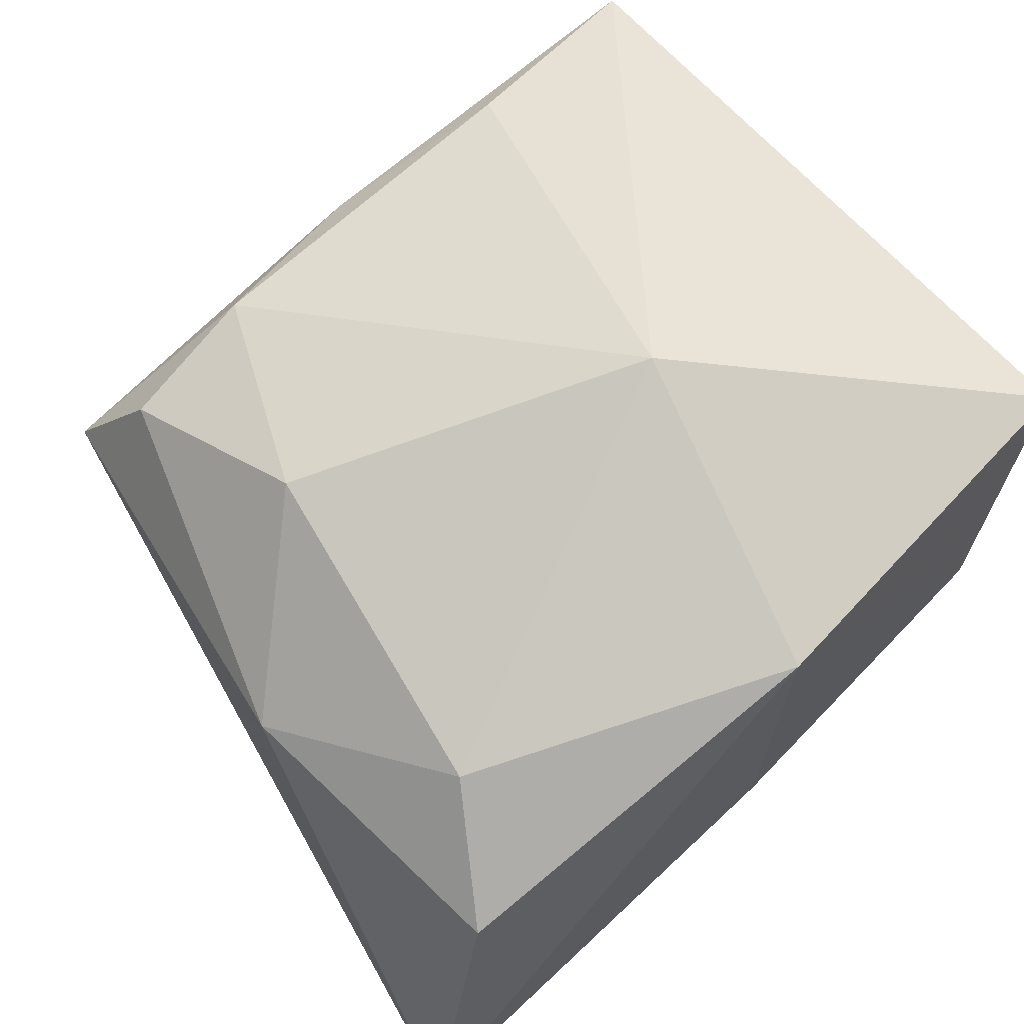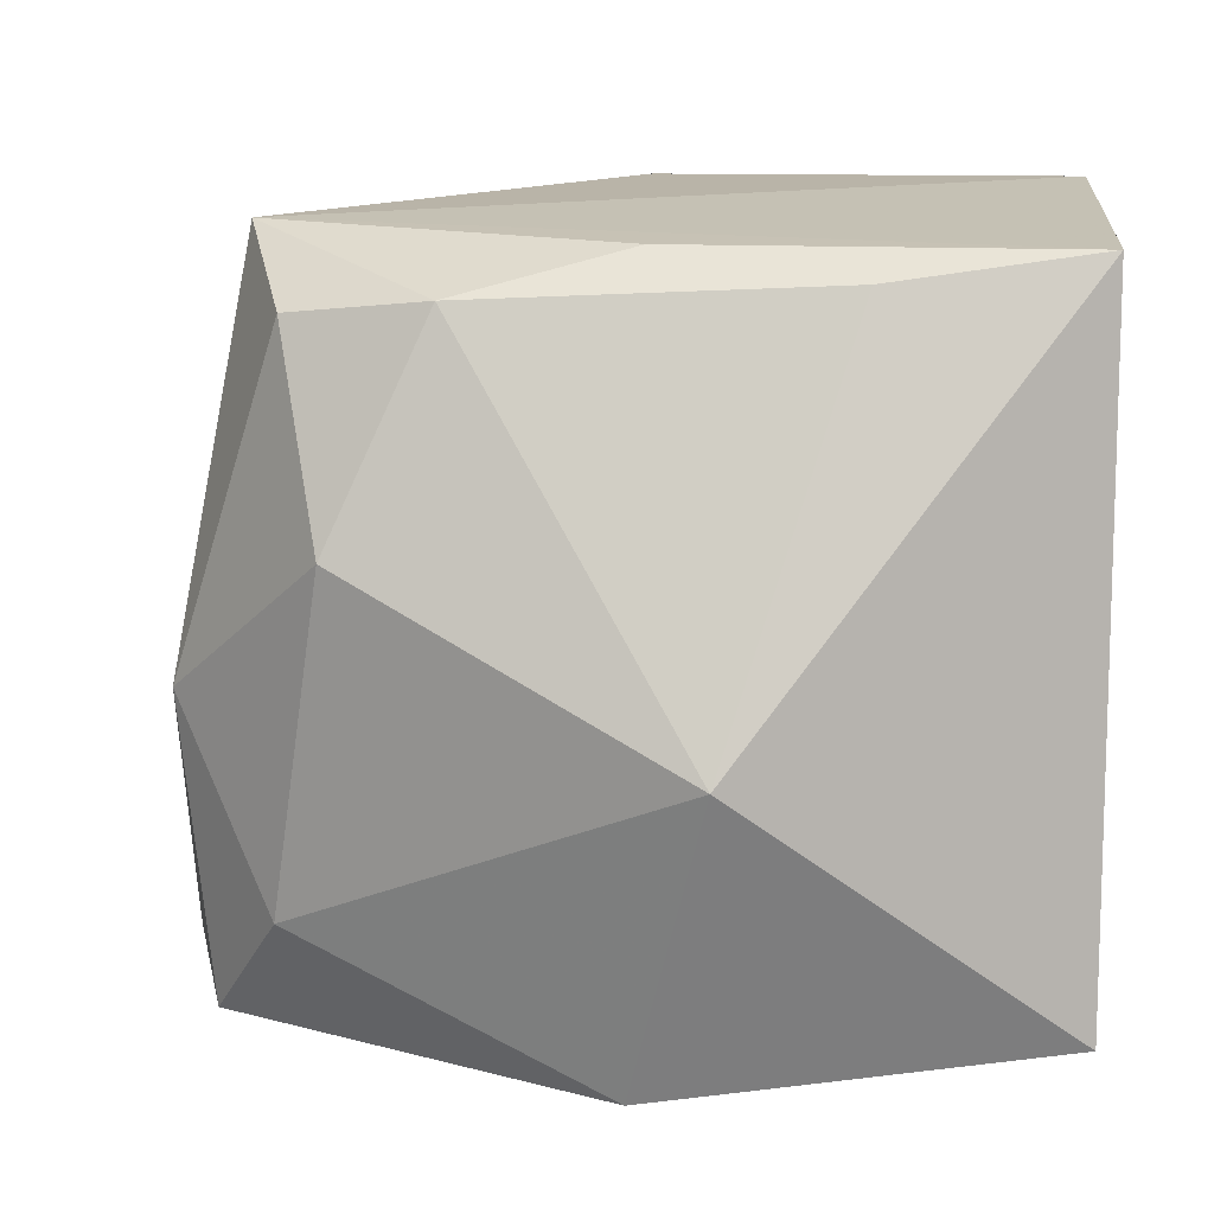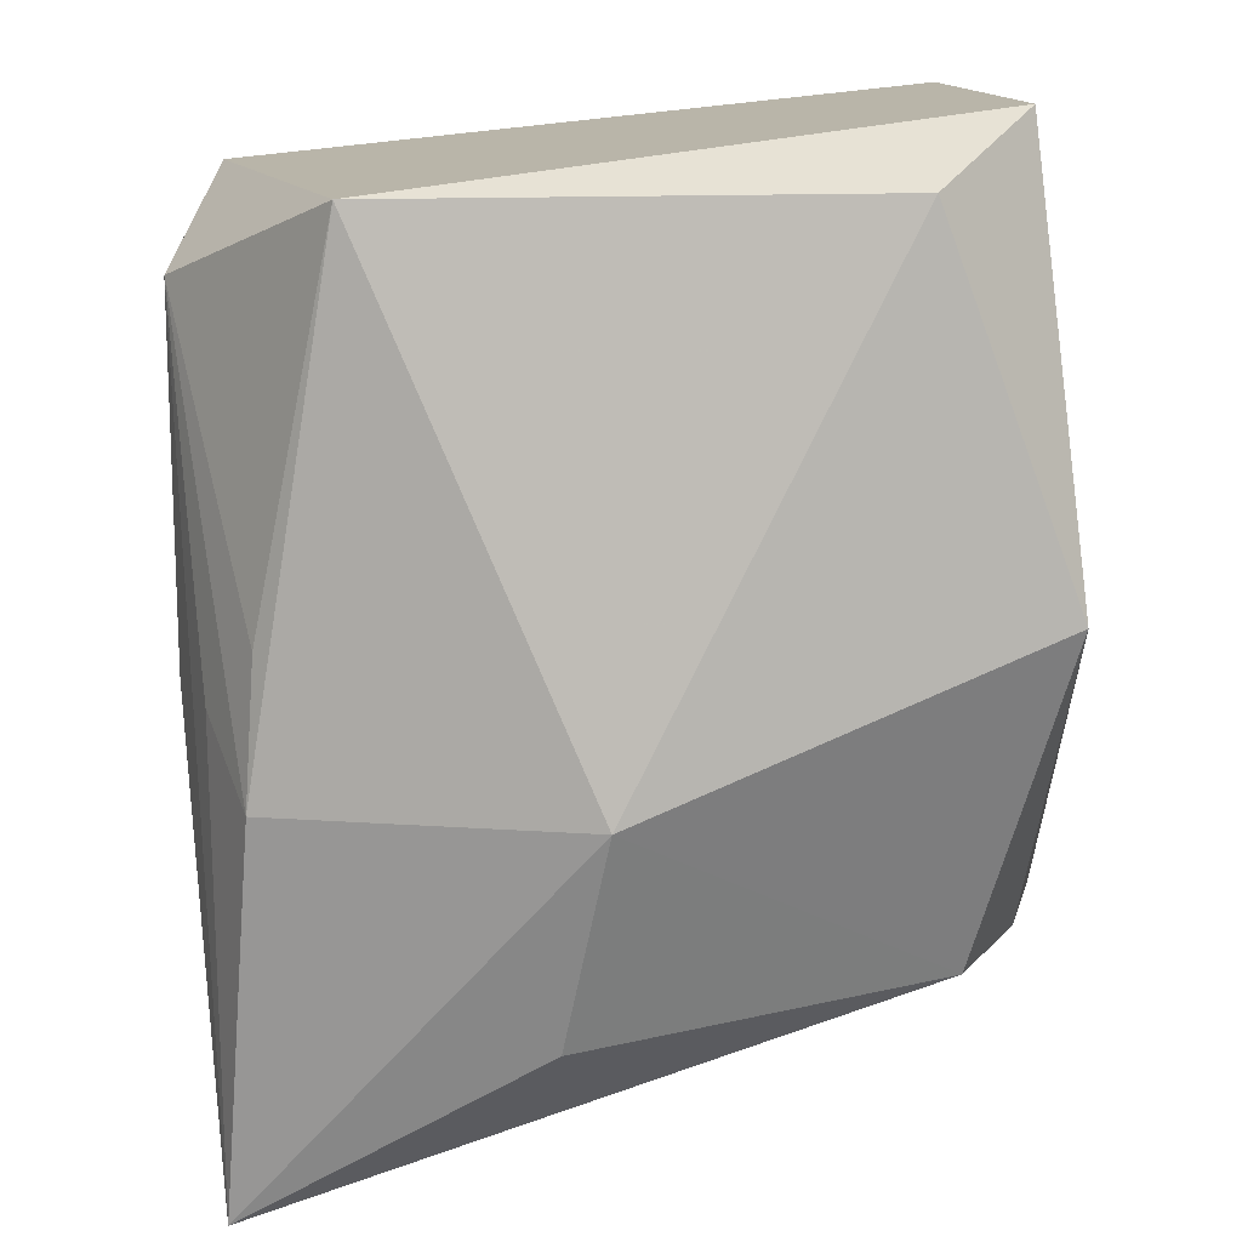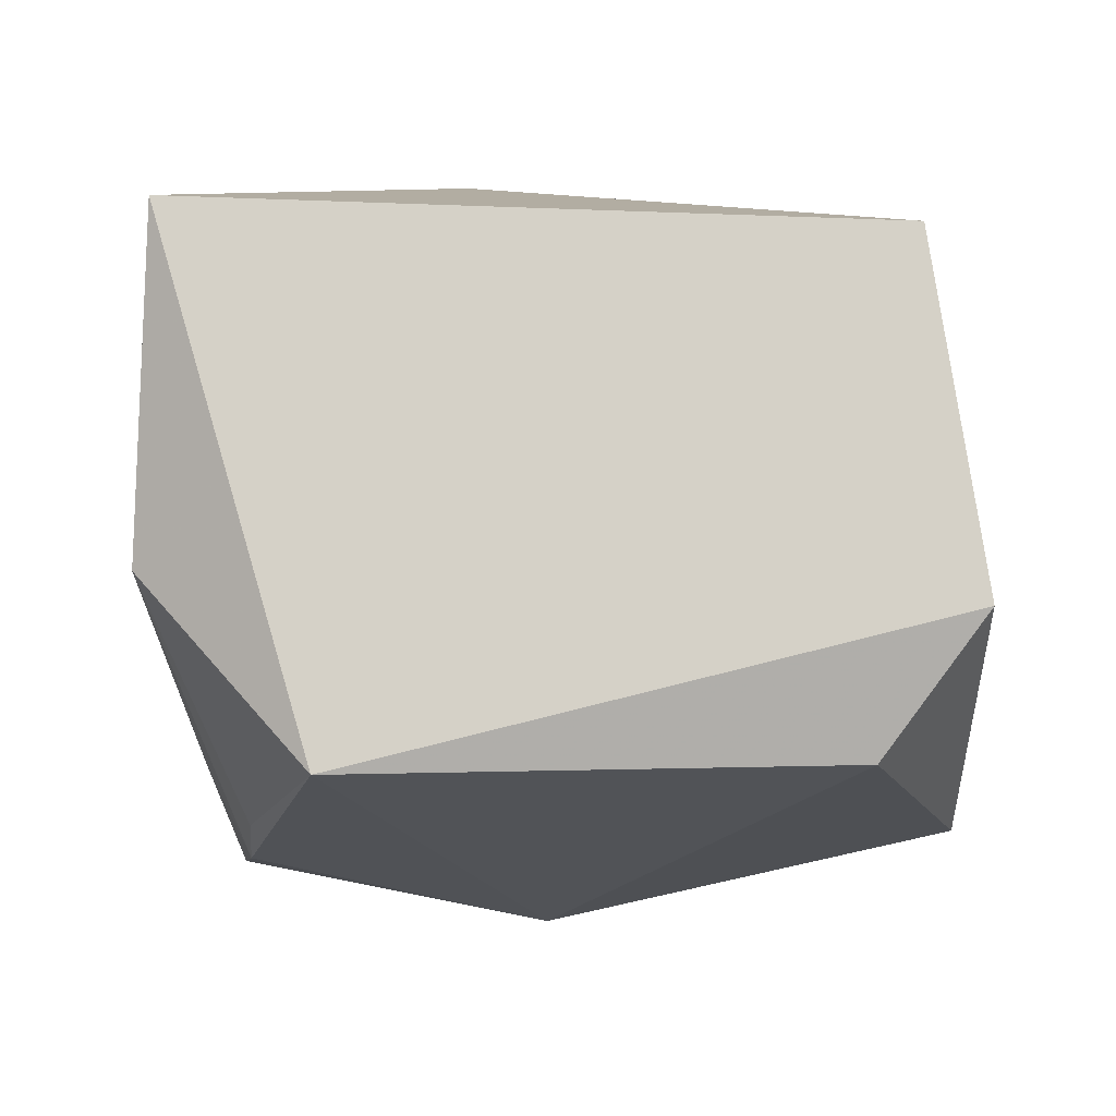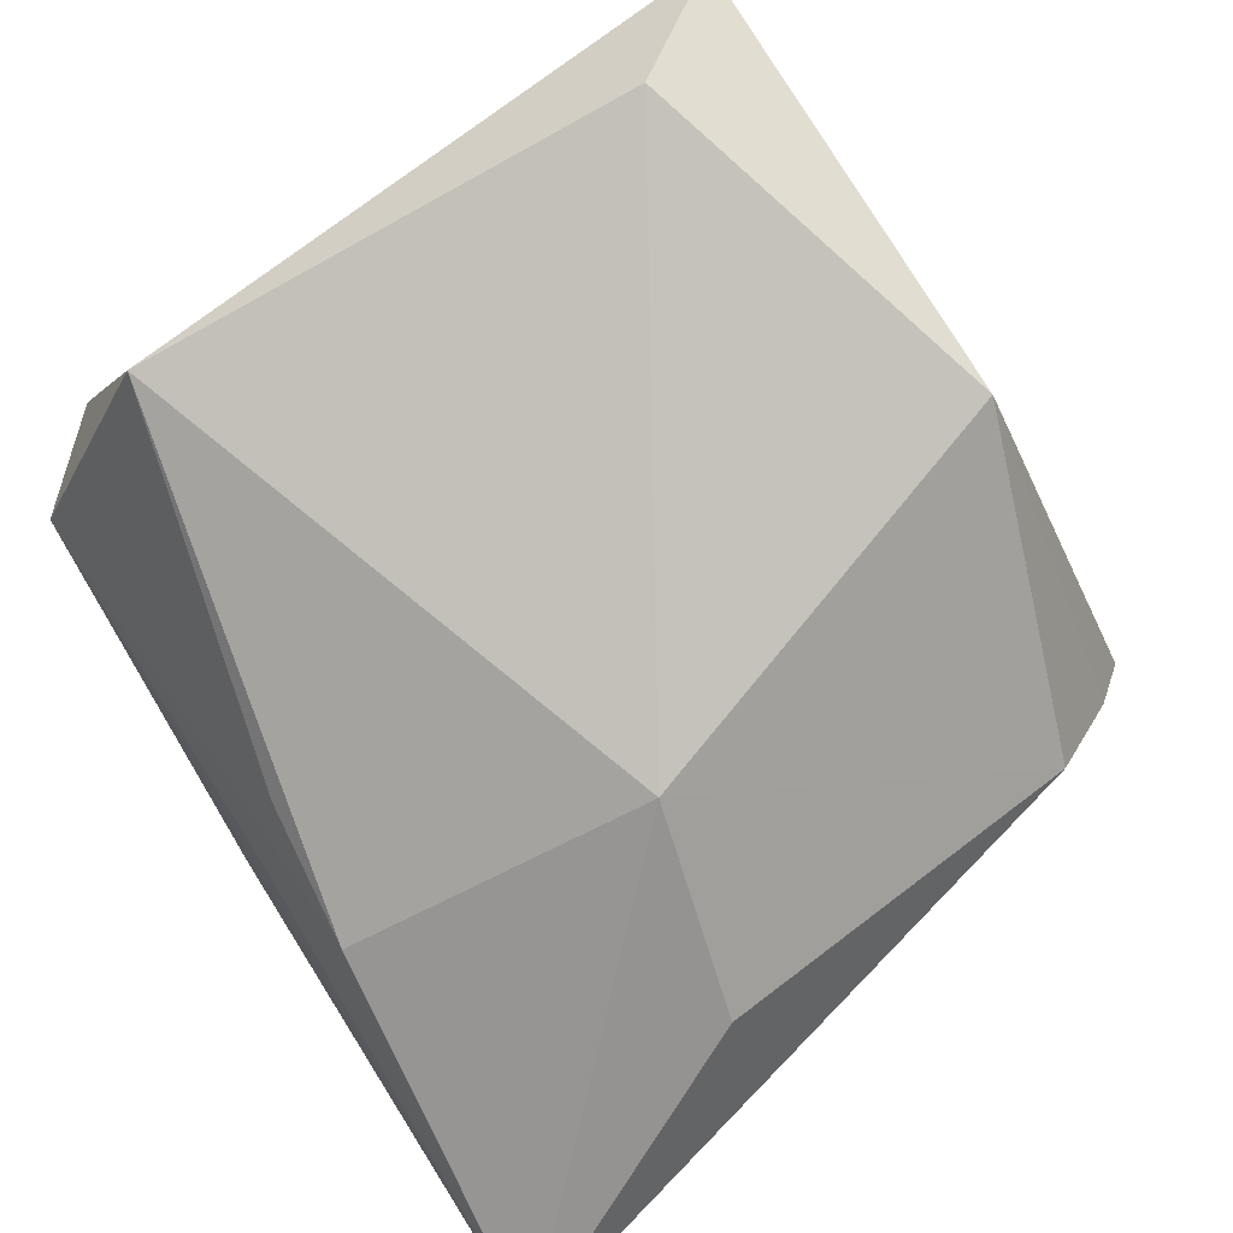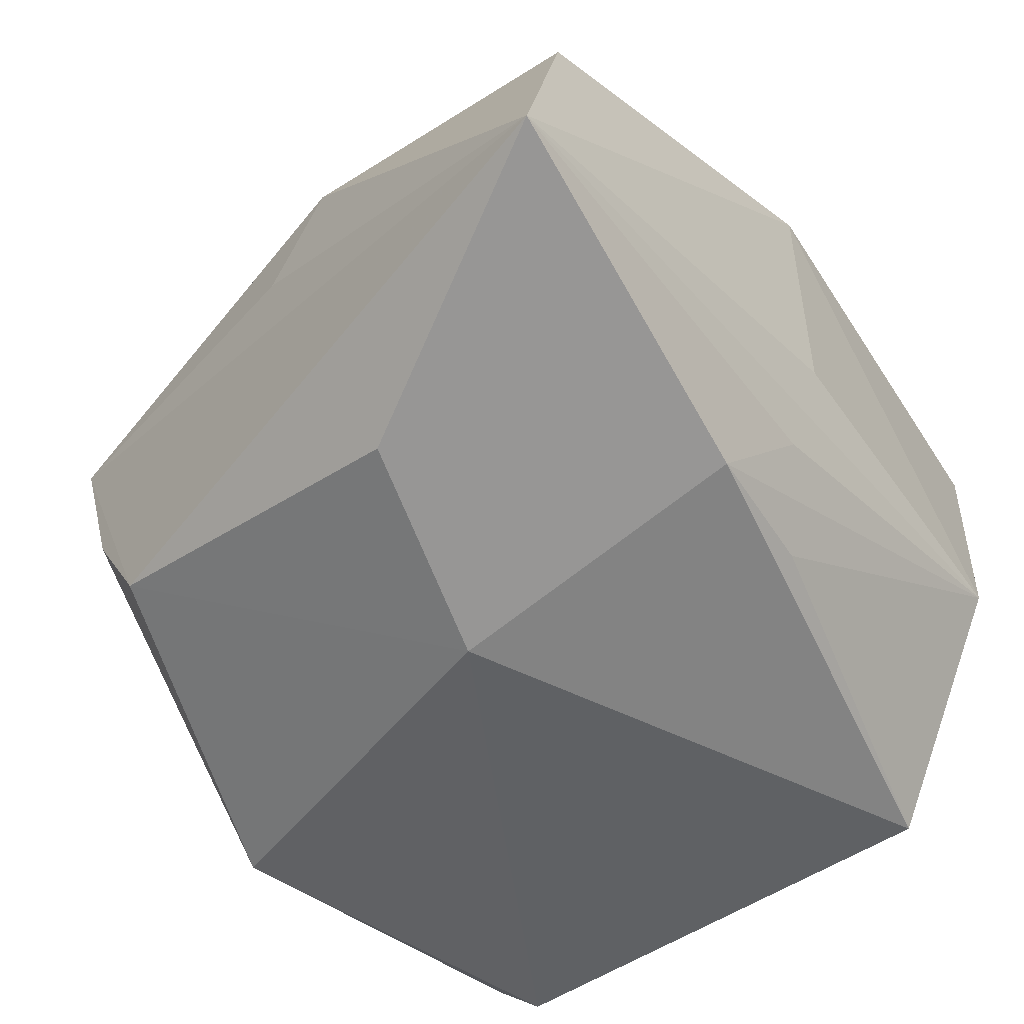
<metadata>
{"format":"obj","ext":"obj","renderer":"f3d","projection":"perspective","resolution":1024,"background":"white","views":[{"elev":66.2,"azim":-40.5,"up":"+Z"},{"elev":10.6,"azim":3.8,"up":"+Y"},{"elev":-75.7,"azim":95.9,"up":"+Z"},{"elev":-13.1,"azim":93.2,"up":"+Z"},{"elev":-79.0,"azim":124.1,"up":"+Z"},{"elev":-56.8,"azim":-49.8,"up":"+Z"}]}
</metadata>
<code>
v -0.0247 0.02098 -0.01435
v -0.02319 0.02225 0.0145
v -0.001157 0.0298 -0.0196
v 0.02961 0.02652 0.01582
v 0.02961 0.03006 -0.009496
v -0.02628 0.0278 0.005923
v 0.02419 -0.02526 -0.005337
v -0.007475 -0.0224 -0.02053
v -0.02917 -0.02551 0.009291
v 0.004829 -0.005152 0.02828
v -0.02501 0.02538 -0.005563
v -0.001842 -0.02779 -0.006296
v -0.03148 -0.002979 0.01032
v 0.02918 -0.02397 0.01883
v -0.02386 -0.01733 0.01656
v -0.03118 0.001815 0.001516
v -0.02472 -0.004809 -0.02145
v -0.03585 -0.02779 -0.01748
v 0.02922 -0.01243 -0.01964
v 0.002539 -0.0208 -0.01933
v -0.002103 -0.02505 -0.01405
v 0.02587 0.02282 -0.0188
v 0.0001659 0.02665 0.01419
v -0.00938 -3.694e-05 -0.02522
v 0.01425 0.02446 0.01775
v -0.01273 0.02331 0.01754
v -0.0007453 -0.02779 0.02036
v -0.0199 0.007256 0.02094
f 19 5 14
f 3 6 5
f 19 14 7
f 9 13 18
f 22 5 19
f 22 3 5
f 19 24 22
f 22 24 3
f 18 6 1
f 3 24 1
f 16 6 18
f 18 13 16
f 16 13 6
f 4 14 5
f 4 23 25
f 10 14 4
f 4 25 10
f 5 6 4
f 6 23 4
f 8 24 19
f 18 24 8
f 18 7 12
f 27 14 10
f 27 7 14
f 27 12 7
f 27 9 18
f 18 12 27
f 6 3 11
f 11 1 6
f 3 1 11
f 17 24 18
f 18 1 17
f 17 1 24
f 25 23 26
f 10 25 26
f 26 28 10
f 26 23 6
f 19 7 20
f 20 8 19
f 7 8 20
f 21 7 18
f 18 8 21
f 21 8 7
f 9 27 15
f 13 9 15
f 15 27 10
f 15 28 13
f 10 28 15
f 2 26 6
f 28 26 2
f 6 13 2
f 13 28 2

</code>
